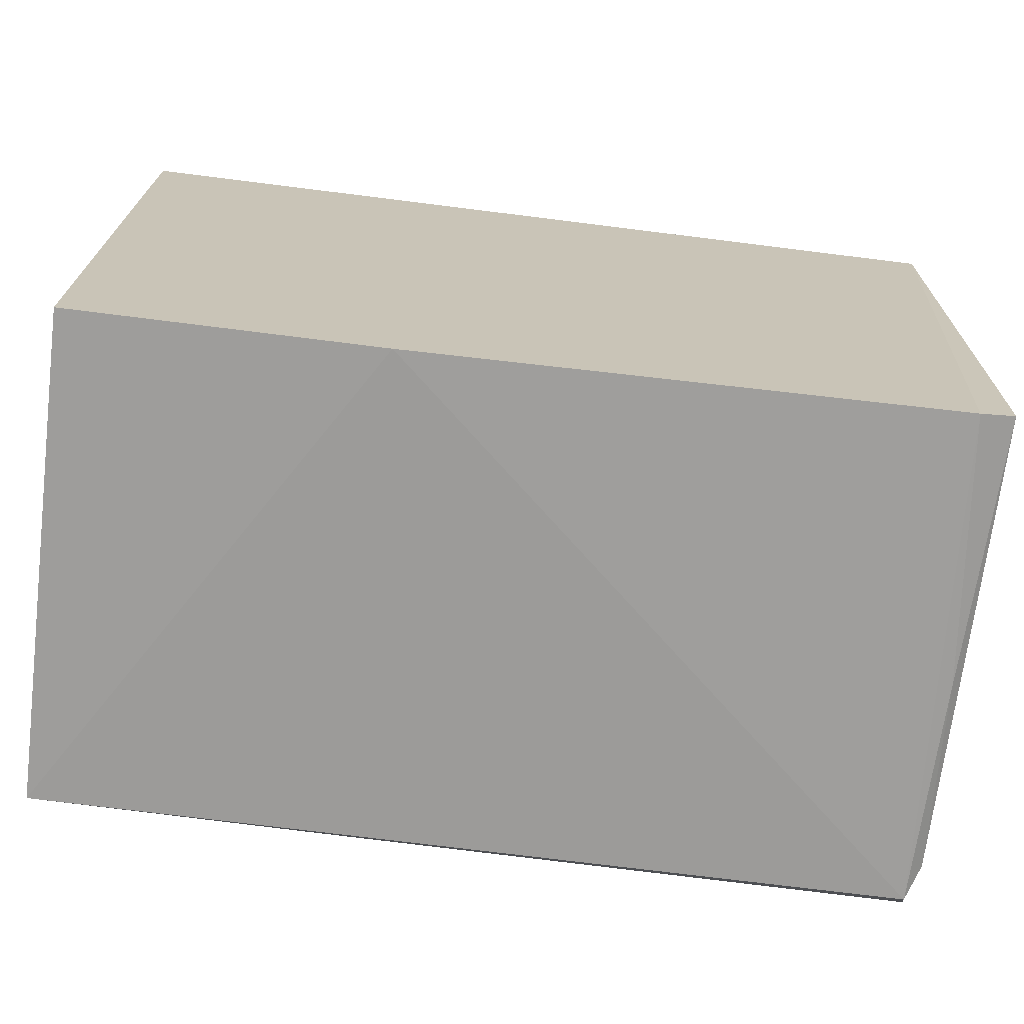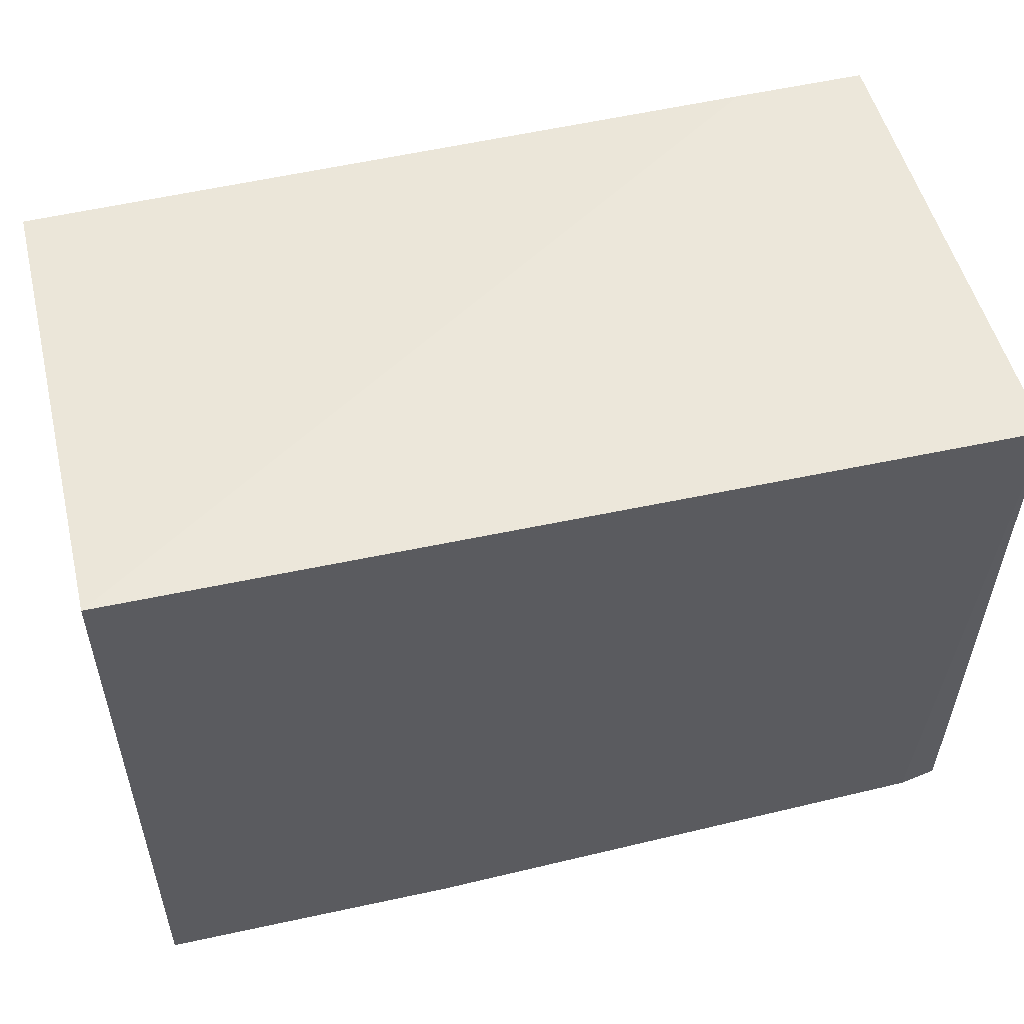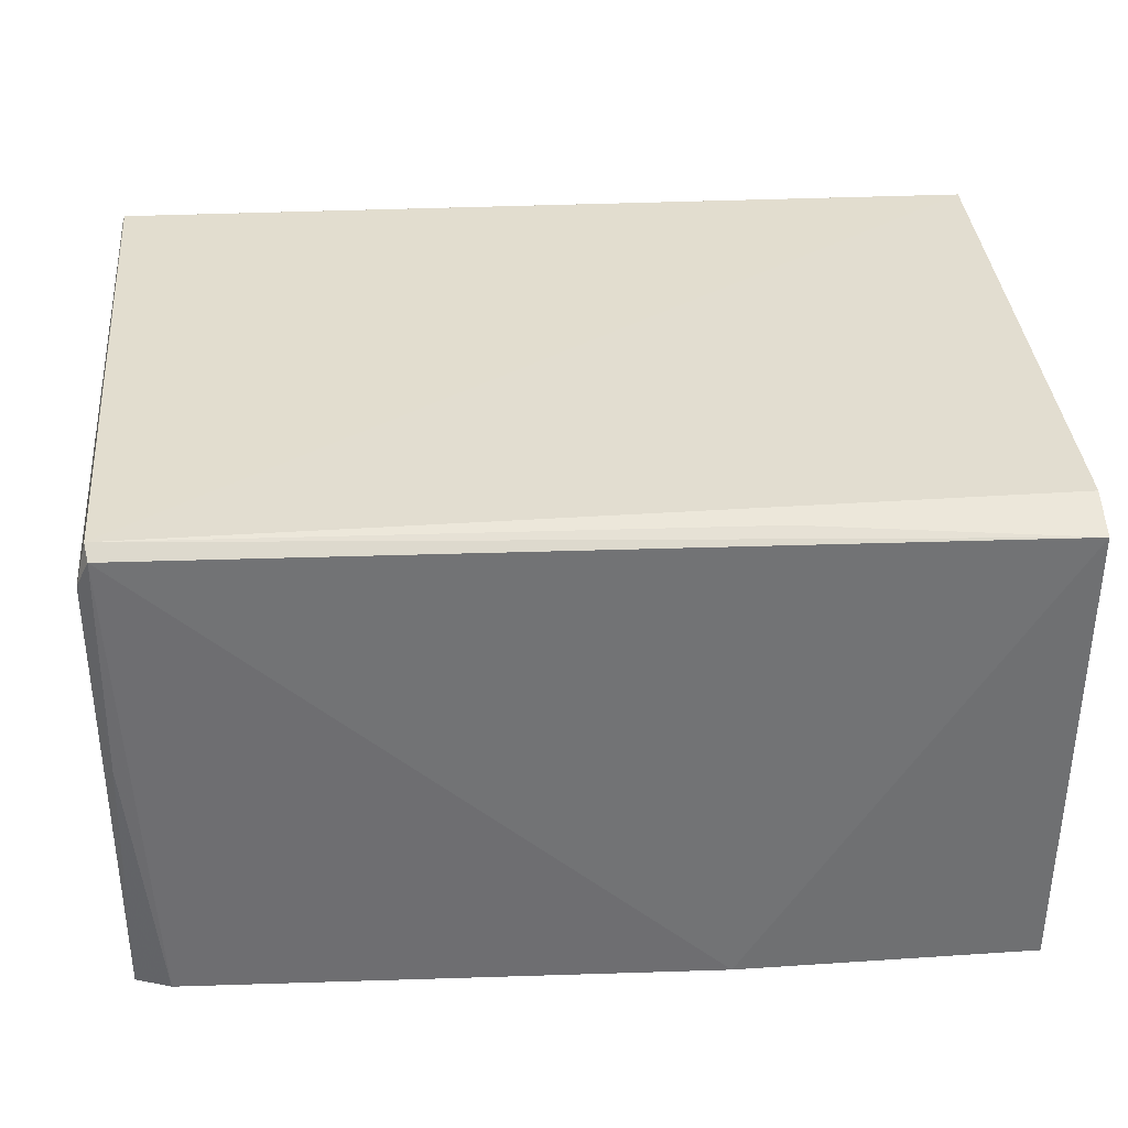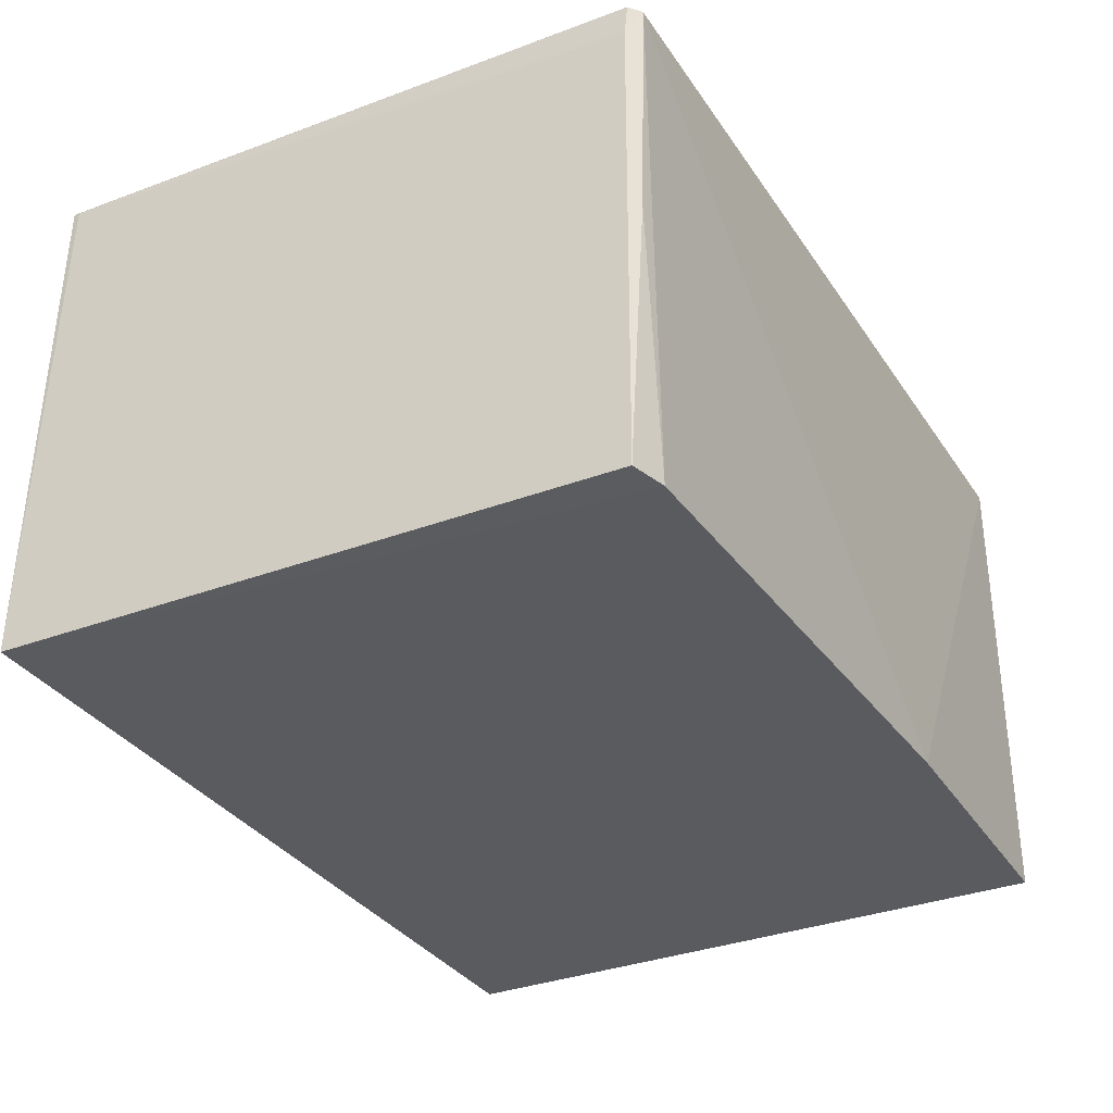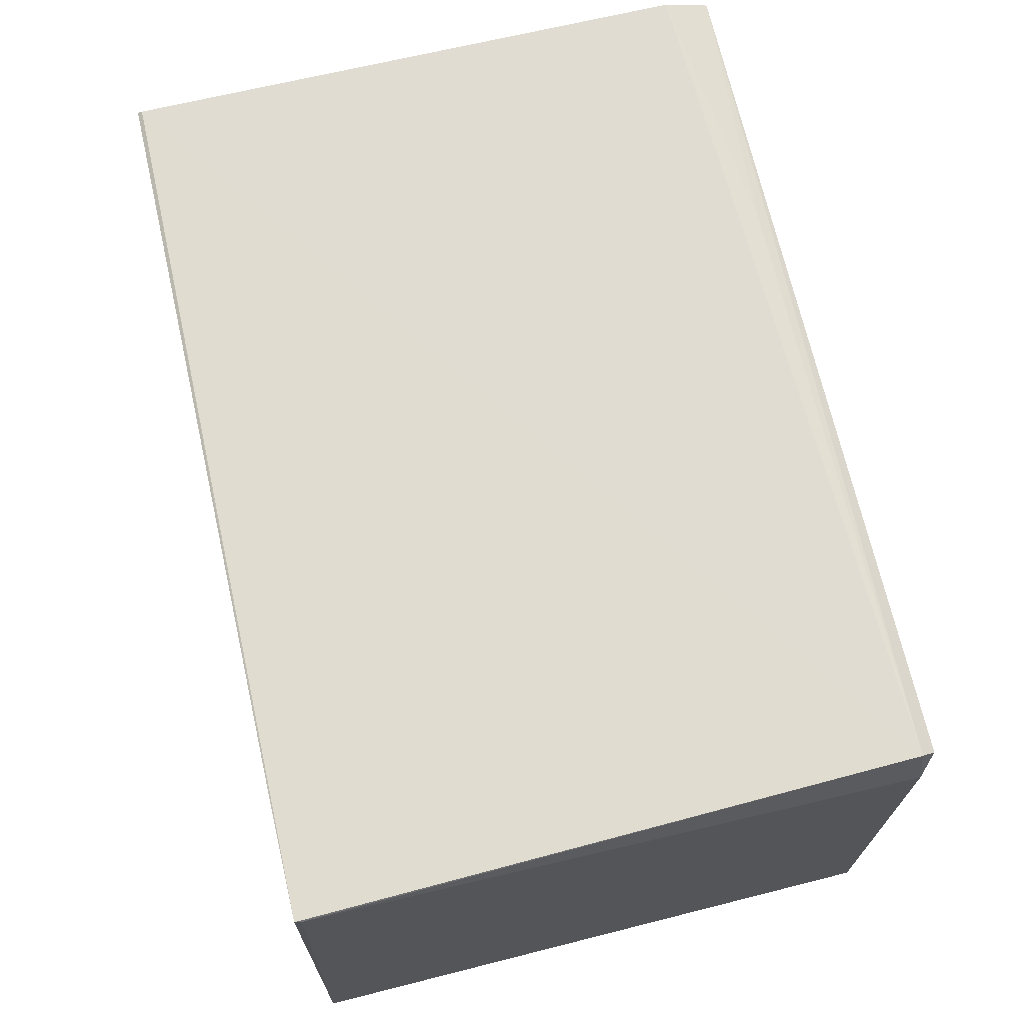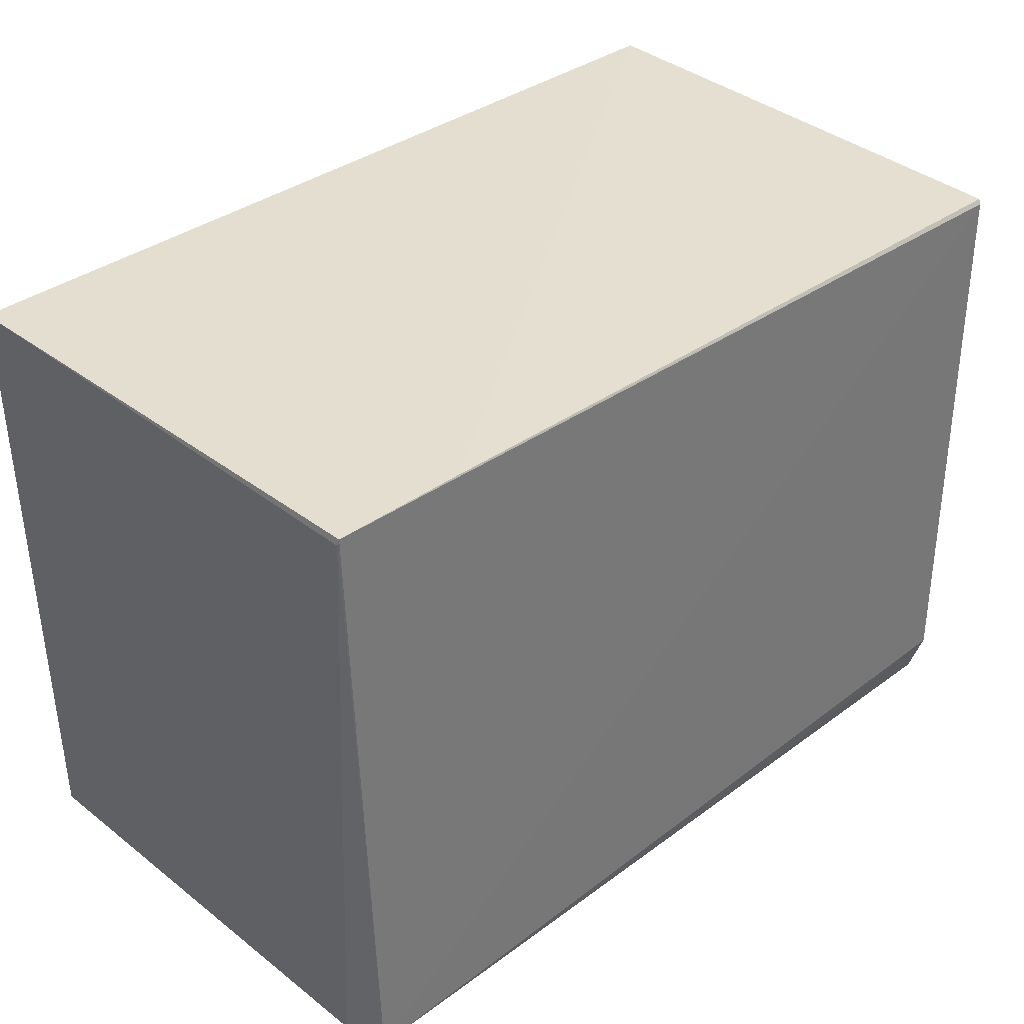
<metadata>
{"format":"obj","ext":"obj","renderer":"f3d","projection":"perspective","resolution":1024,"background":"white","views":[{"elev":-70.5,"azim":173.0,"up":"+Y"},{"elev":53.0,"azim":166.4,"up":"+Y"},{"elev":35.4,"azim":-4.1,"up":"+Z"},{"elev":-32.8,"azim":-61.7,"up":"+Z"},{"elev":69.3,"azim":-103.2,"up":"+Z"},{"elev":34.7,"azim":-44.2,"up":"+Y"}]}
</metadata>
<code>
v 0.02417 0.0205 0.1554
v 0.02417 -0.02339 0.1544
v 0.02417 0.02232 0.1199
v -0.03825 0.02142 0.1199
v -0.0367 -0.02176 0.1559
v 0.002788 -0.02369 0.12
v -0.0379 0.02105 0.1555
v 0.02427 0.02083 0.1552
v 0.0242 -0.02009 0.1556
v 0.02413 -0.02335 0.12
v -0.03754 -0.02181 0.1201
v -0.03649 -0.02277 0.1552
v -0.02841 0.02107 0.1555
v 0.00512 -0.02208 0.1553
v -0.03503 -0.02257 0.12
v -0.03748 -0.02191 0.1529
v -0.03684 -0.02253 0.139
v -0.03796 0.02058 0.1554
f 6 4 3
f 7 3 4
f 7 5 1
f 9 1 5
f 9 8 1
f 10 6 3
f 10 2 6
f 10 9 2
f 10 3 8
f 10 8 9
f 12 6 2
f 12 2 5
f 13 7 1
f 13 1 8
f 13 8 3
f 13 3 7
f 14 9 5
f 14 5 2
f 14 2 9
f 15 11 4
f 15 4 6
f 15 6 12
f 16 4 11
f 16 12 5
f 17 15 12
f 17 11 15
f 17 16 11
f 17 12 16
f 18 7 4
f 18 4 16
f 18 16 5
f 18 5 7

</code>
